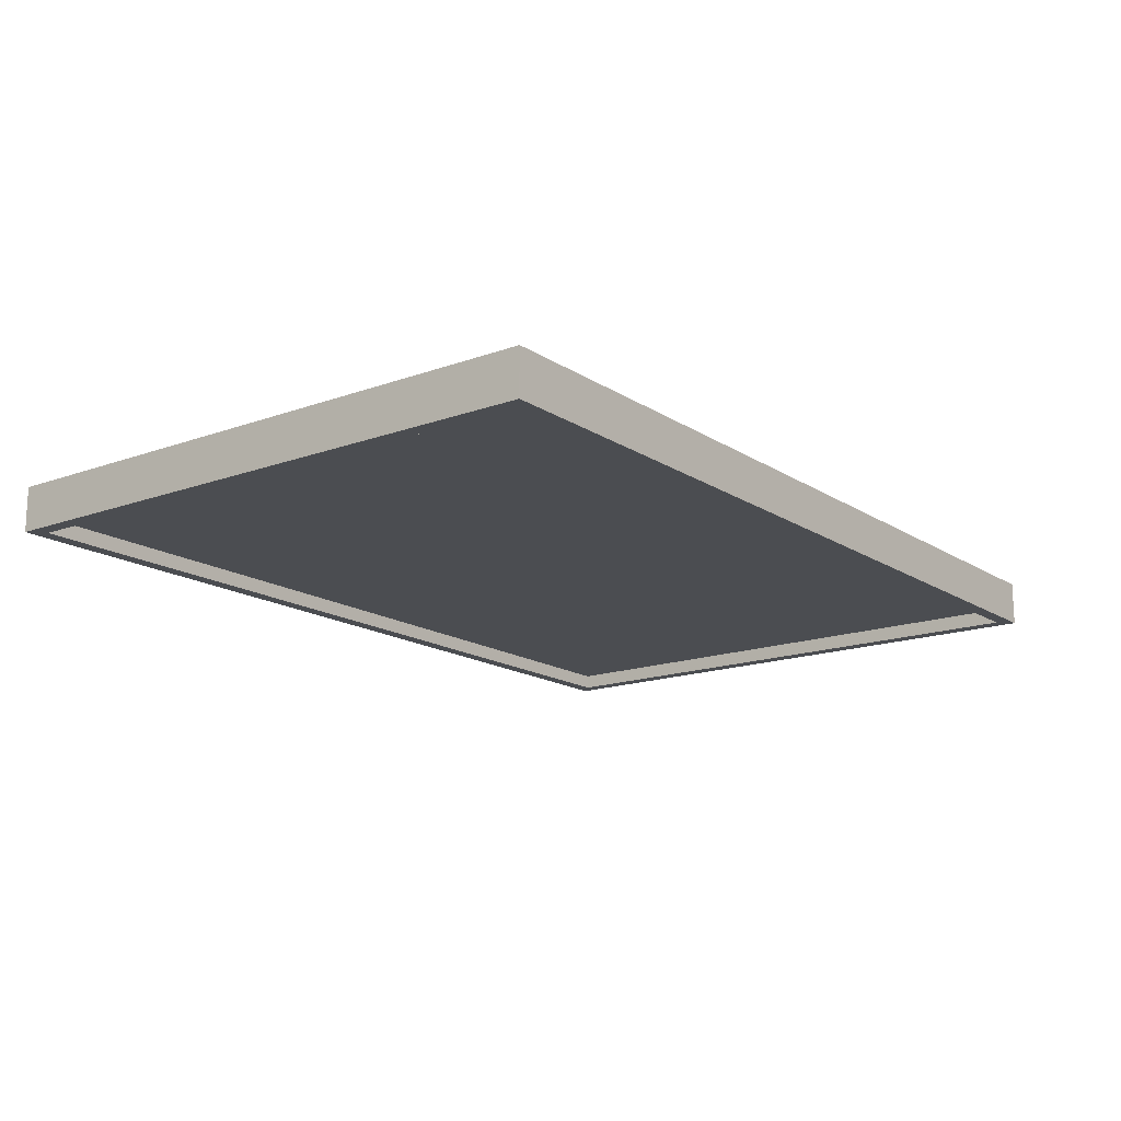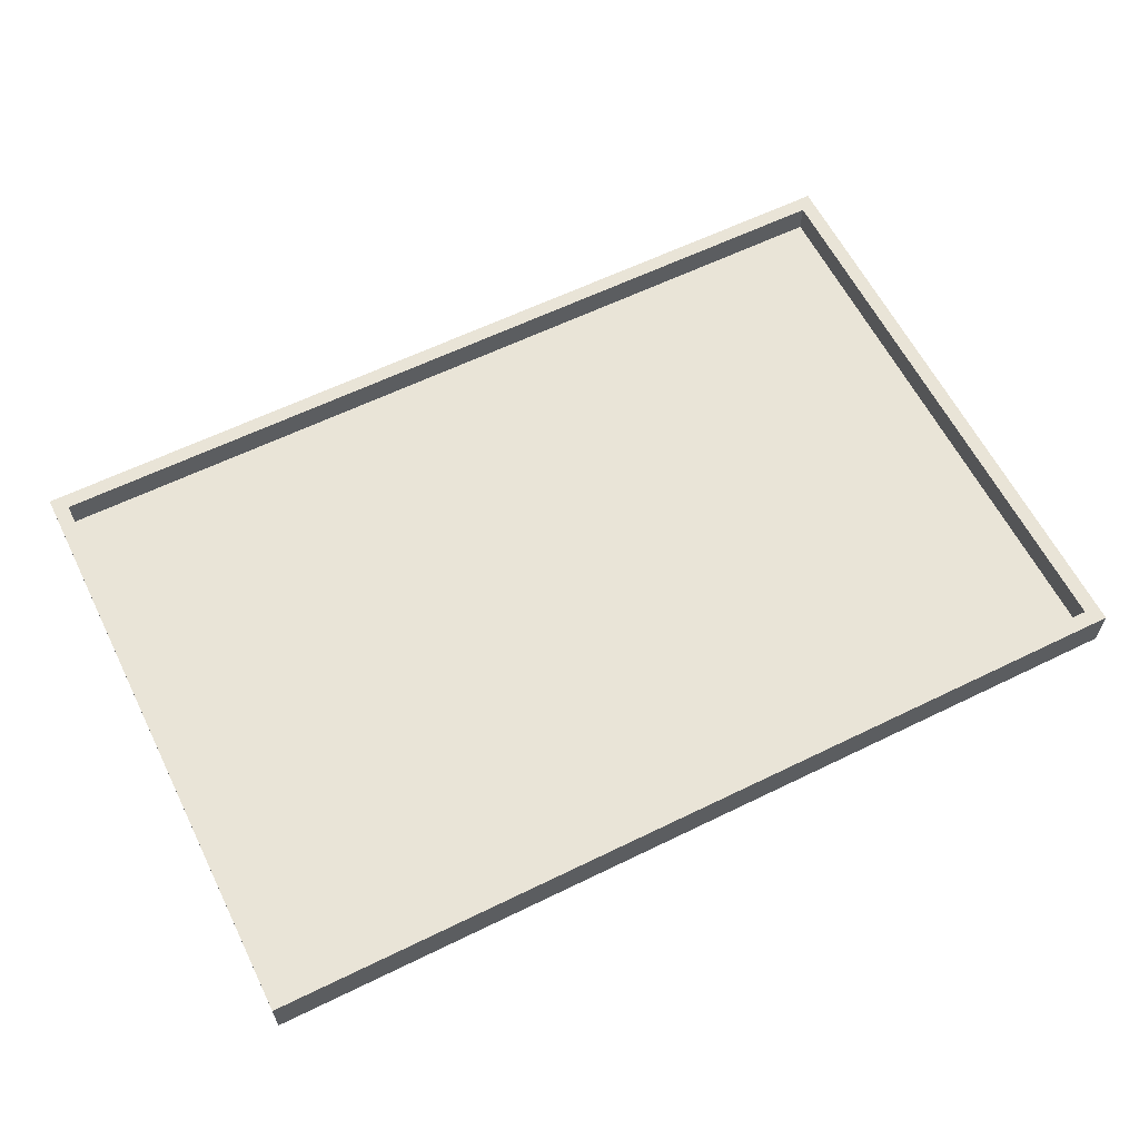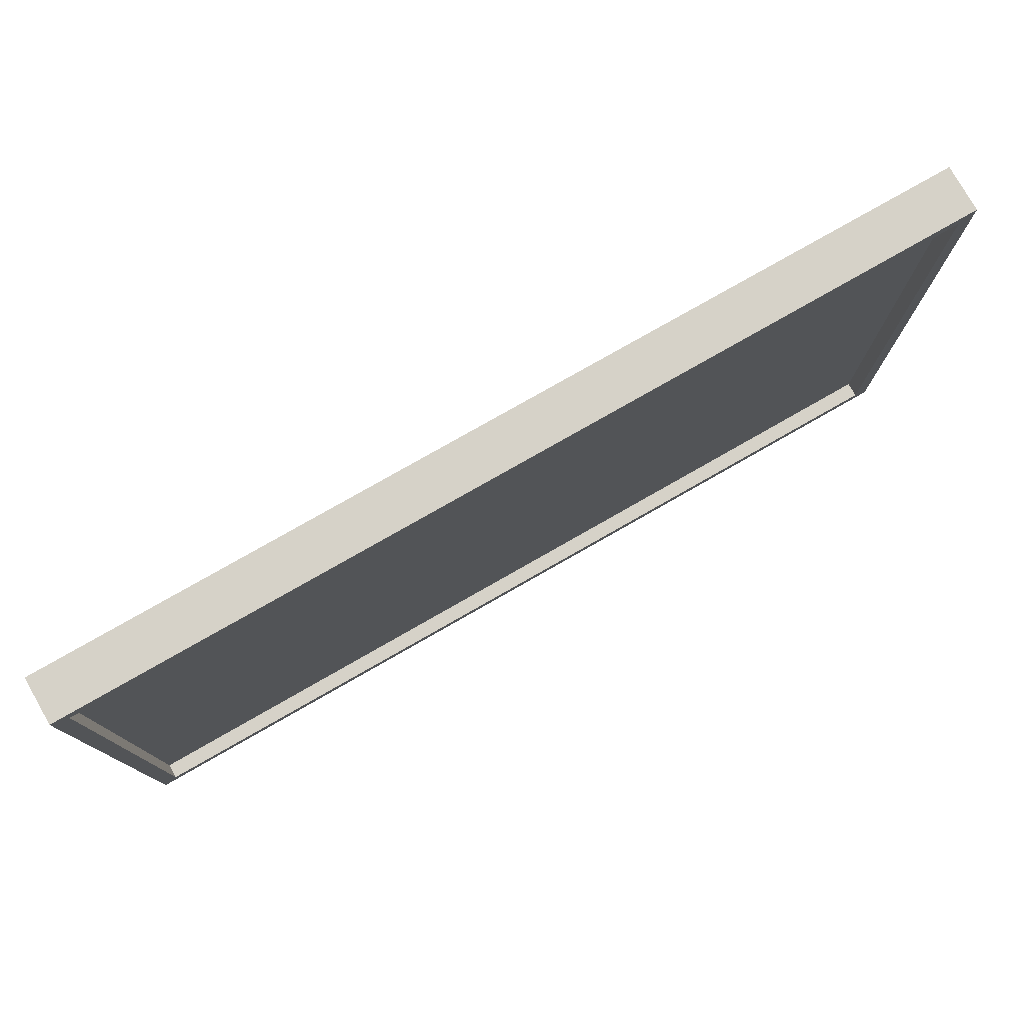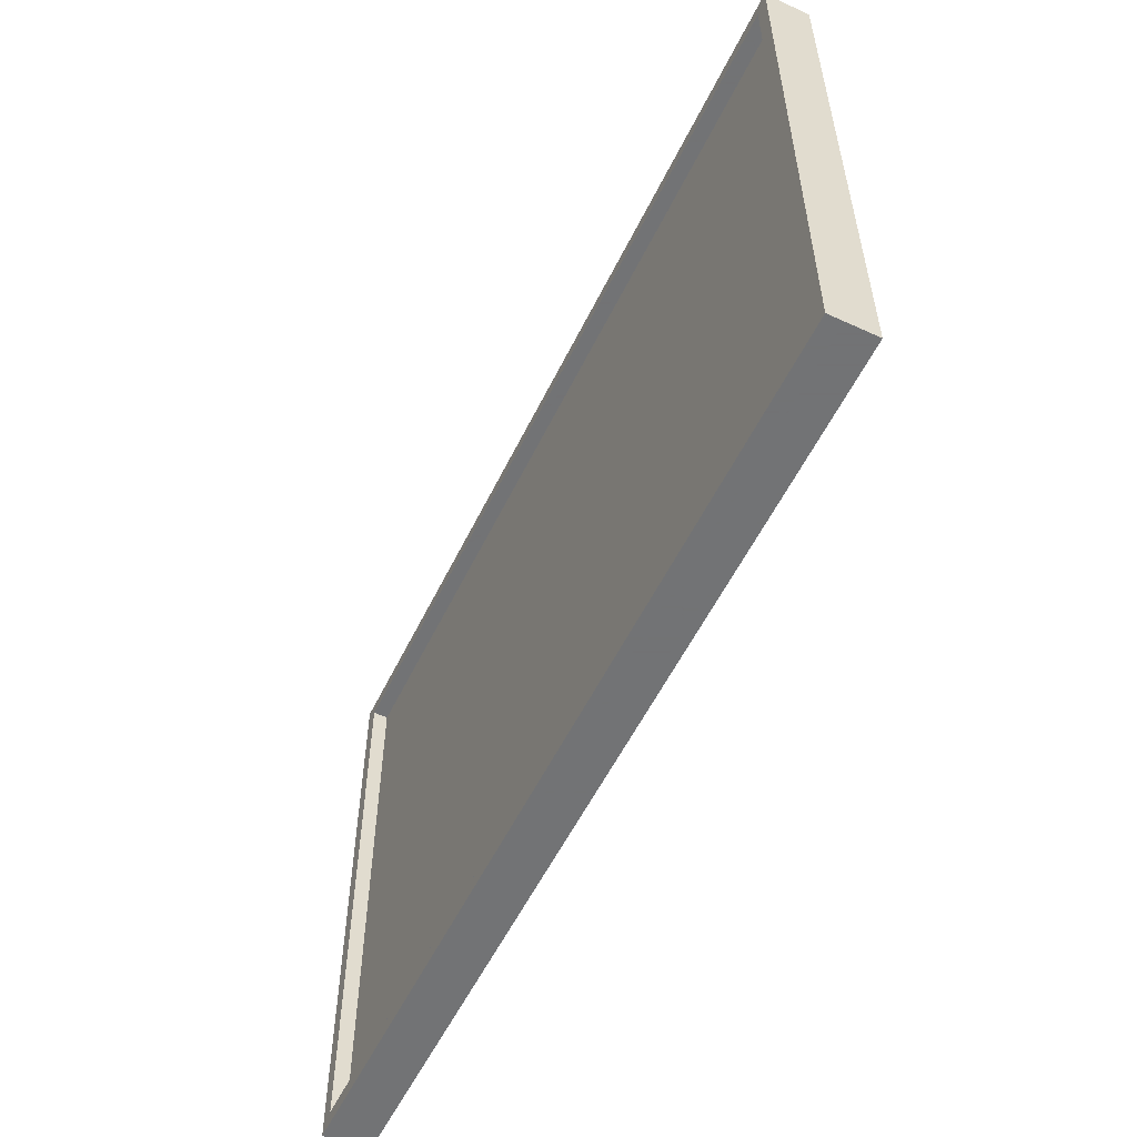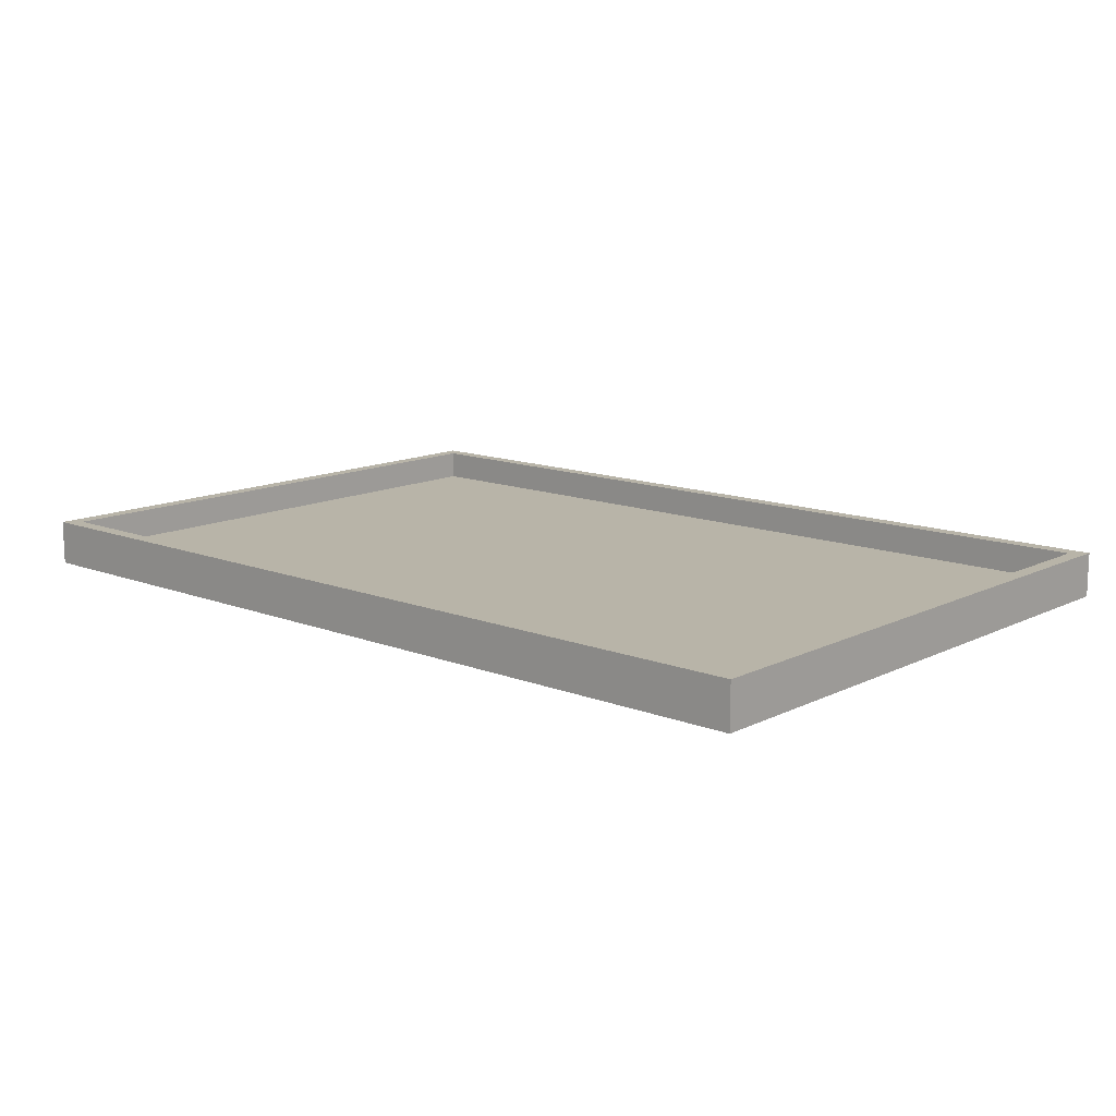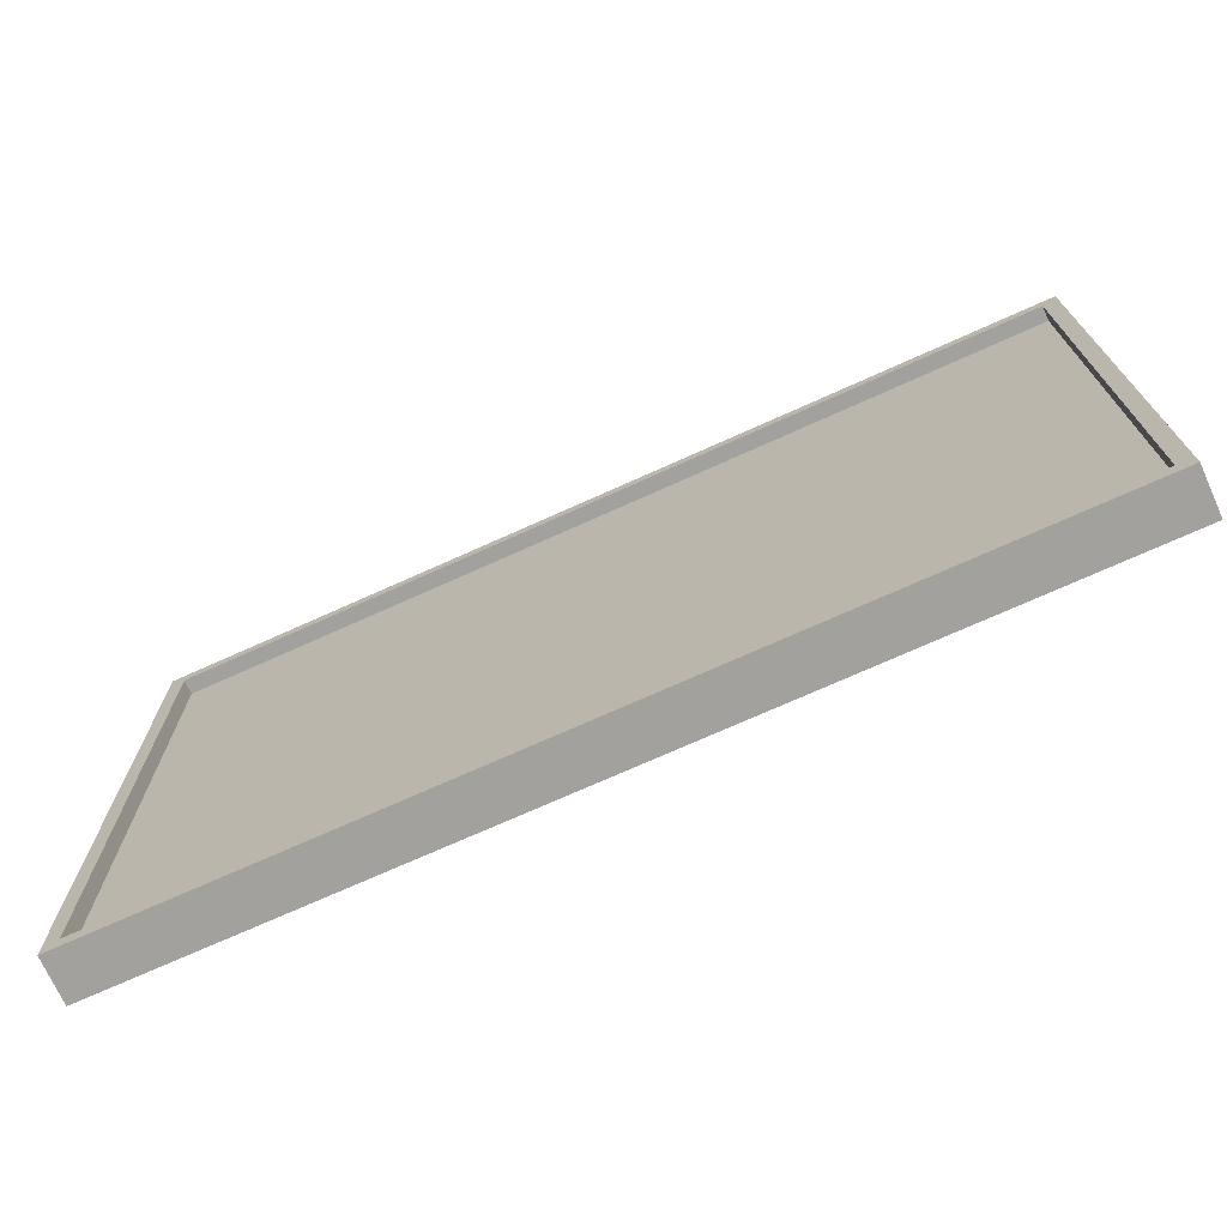
<metadata>
{"format":"obj","ext":"obj","renderer":"f3d","projection":"perspective","resolution":1024,"background":"white","views":[{"elev":-15.9,"azim":127.1,"up":"+Z"},{"elev":61.0,"azim":-26.5,"up":"+Z"},{"elev":78.0,"azim":150.3,"up":"+Y"},{"elev":-55.7,"azim":-115.7,"up":"+Y"},{"elev":13.0,"azim":41.7,"up":"+Z"},{"elev":-72.1,"azim":-155.7,"up":"+Y"}]}
</metadata>
<code>
g 6_6
v -161.1 -0.000176 -5.207
v -156.1 5 -5.207
v 138.9 -0.000176 -5.207
v -161.1 200 -5.207
v -156.1 195 -5.207
v 133.9 195 -5.207
v 133.9 5 -5.207
v 138.9 200 -5.207
v -161.1 -0.000176 -0.2072
v -161.1 200 -0.2072
v 138.9 200 -0.2072
v 138.9 -0.000176 -0.2072
v 133.9 195 -5.207
v -156.1 195 -0.2072
v -156.1 195 -5.207
v 133.9 195 -0.2072
v -156.1 5 -5.207
v -156.1 5 -0.2072
v 133.9 5 -0.2072
v 133.9 5 -5.207
f 1 2 3
f 2 1 4
f 2 4 5
f 5 4 6
f 3 7 8
f 7 3 2
f 8 7 6
f 8 6 4
f 4 9 10
f 9 4 1
f 11 4 10
f 4 11 8
f 3 11 12
f 11 3 8
f 3 9 1
f 9 3 12
f 13 14 15
f 14 13 16
f 17 14 18
f 14 17 15
f 13 19 16
f 19 13 20
f 19 17 18
f 17 19 20
g 1_1
v 133.9 195 -0.1571
v -156.1 5 -0.1571
v 133.9 5 -0.1571
v -156.1 195 -0.1571
v 133.9 195 -0.2571
v -156.1 5 -0.2571
v 133.9 5 -0.2571
v -156.1 195 -0.2571
f 21 22 23
f 22 21 24
f 25 27 26
f 26 28 25
g 3_3
v 138.9 -0.000178 9.793
v 133.9 5 9.793
v -161.1 -0.000178 9.793
v 138.9 200 9.793
v 133.9 195 9.793
v -156.1 195 9.793
v -156.1 5 9.793
v -161.1 200 9.793
v -161.1 200 -0.2072
v -161.1 -0.000176 -0.2072
v 138.9 -0.000176 -0.2072
v 138.9 200 -0.2072
v -156.1 5 -0.2072
v -156.1 195 9.793
v -156.1 5 9.793
v -156.1 195 -0.2072
v 133.9 195 -0.2072
v -156.1 195 9.793
v -156.1 195 -0.2072
v 133.9 195 9.793
v 133.9 5 9.793
v 133.9 5 -0.2072
v -156.1 5 -0.2072
v -156.1 5 9.793
f 29 30 31
f 30 29 32
f 30 32 33
f 33 32 34
f 31 35 36
f 35 31 30
f 36 35 34
f 36 34 32
f 37 31 36
f 31 37 38
f 39 31 38
f 31 39 29
f 39 32 29
f 32 39 40
f 32 37 36
f 37 32 40
f 41 42 43
f 42 41 44
f 45 46 47
f 46 45 48
f 45 49 48
f 49 45 50
f 49 51 52
f 51 49 50

</code>
